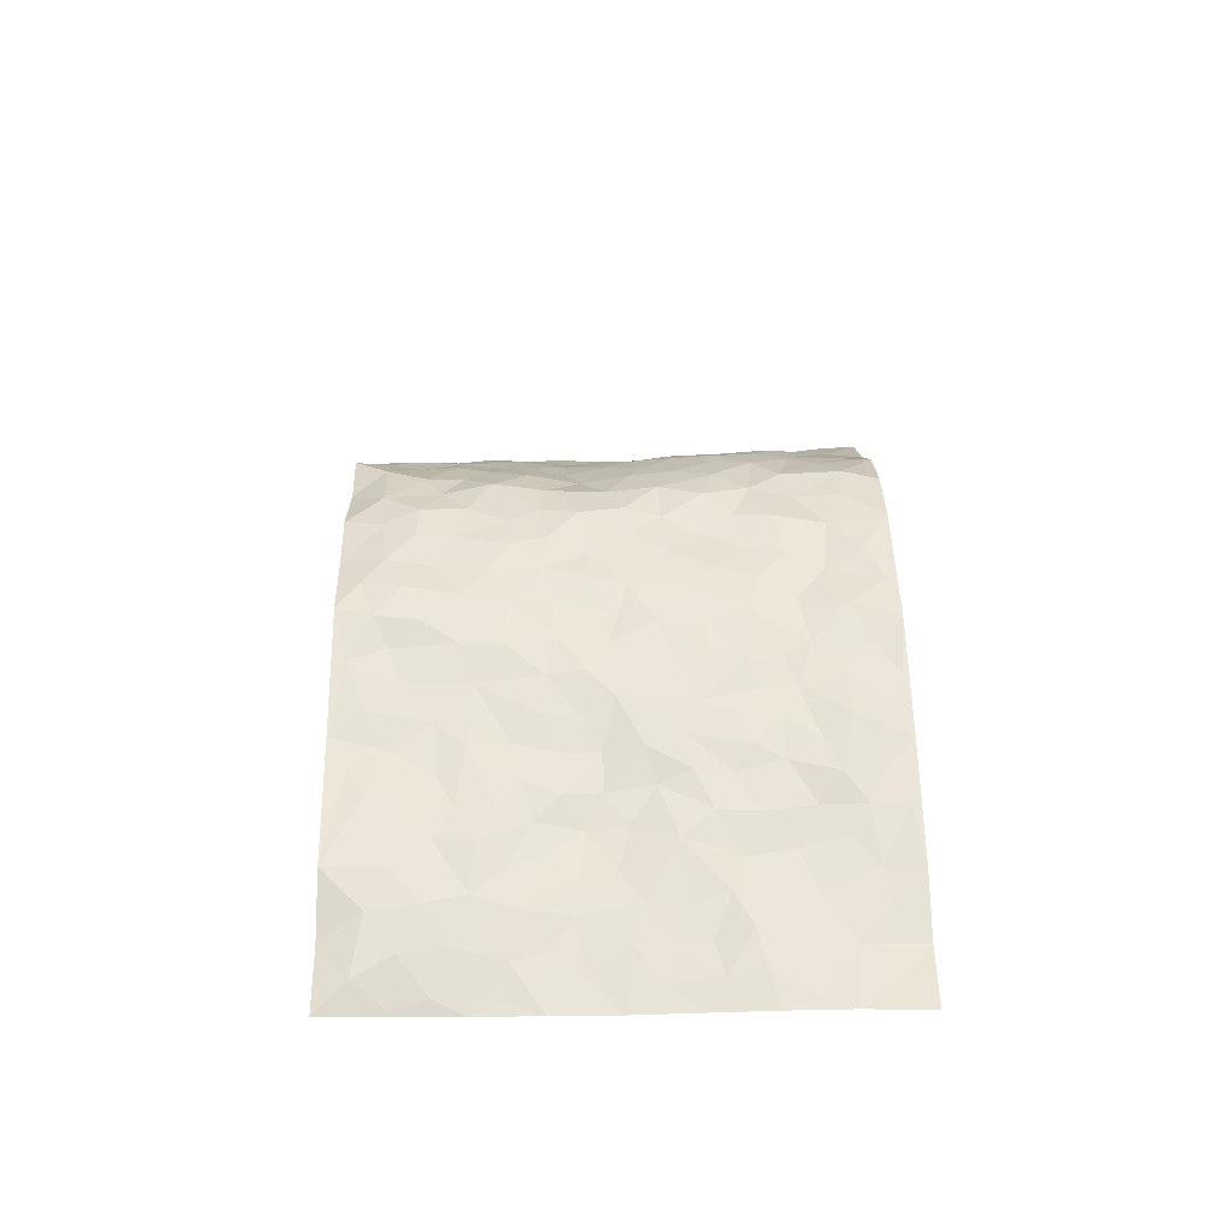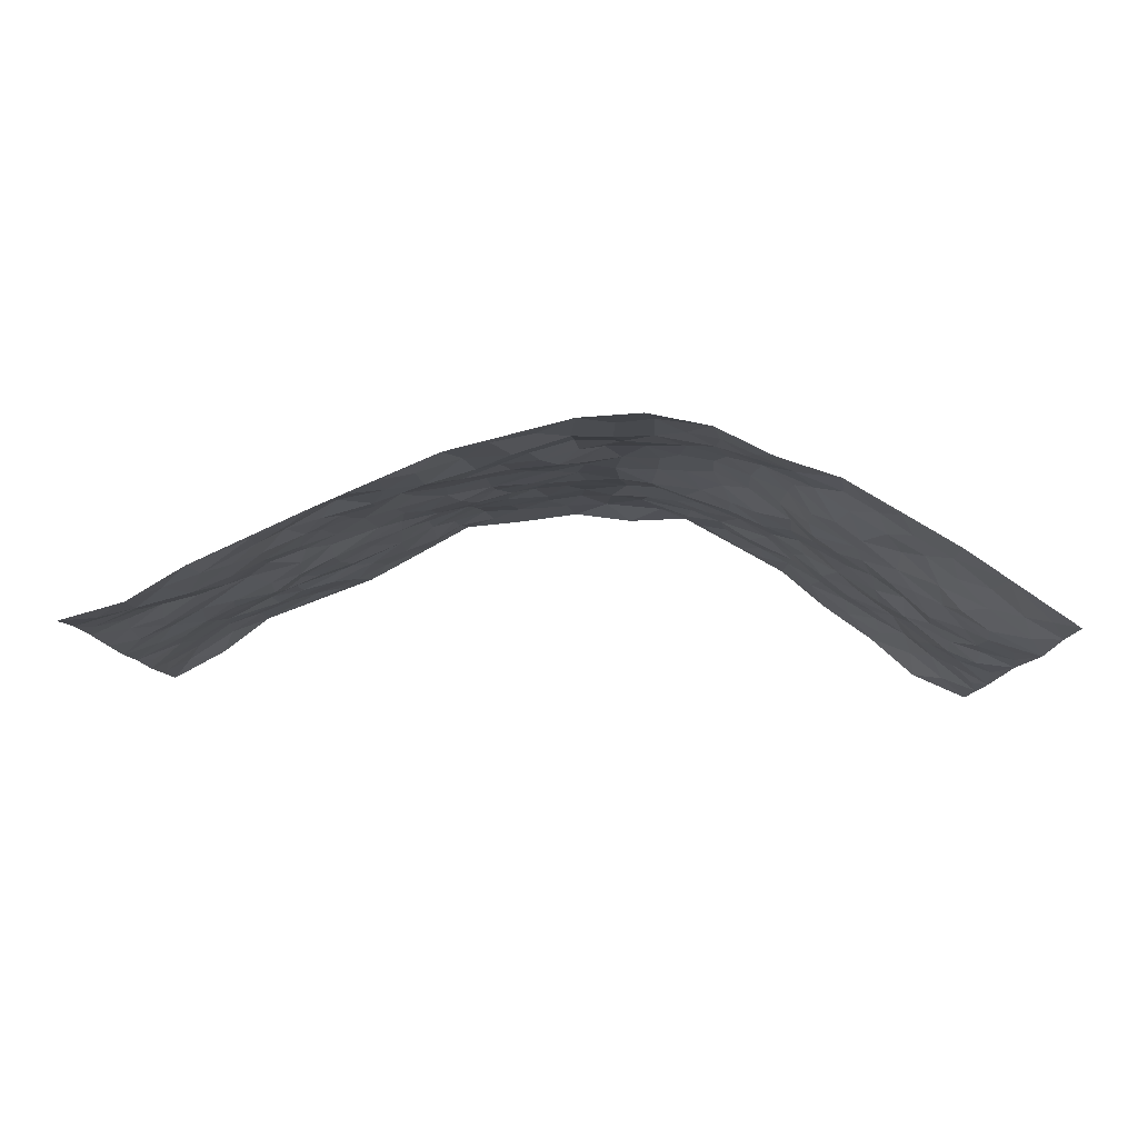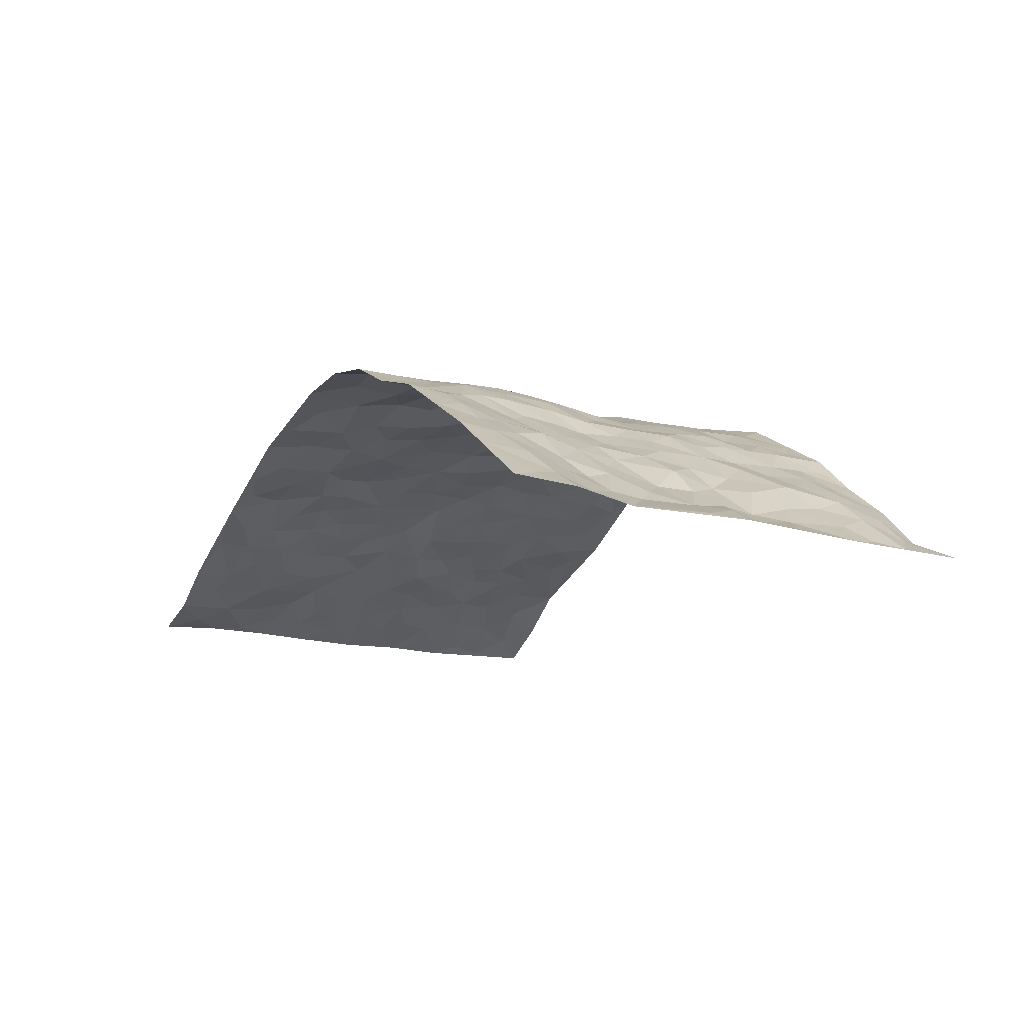
<metadata>
{"format":"obj","ext":"obj","renderer":"f3d","projection":"perspective","resolution":1024,"background":"white","views":[{"elev":32.3,"azim":-91.4,"up":"+Z"},{"elev":-8.4,"azim":0.2,"up":"+Z"},{"elev":-13.4,"azim":60.9,"up":"+Z"}]}
</metadata>
<code>
v -0.9214 0.01088 -0.2099
v -0.904 1.005 -0.2188
v 0.9028 -0.001657 -0.2259
v 0.8811 0.9936 -0.2652
v -0.7464 0.3984 -0.1328
v -0.9109 0.5069 -0.2193
v -0.8024 0.3635 -0.1603
v 0.004203 0.0001563 0.1573
v -0.919 0.2596 -0.2074
v -0.8643 0.3451 -0.1843
v -0.694 0.006262 -0.1109
v -0.9216 0.1353 -0.2047
v -0.665 0.2989 -0.1019
v -0.8013 0.009058 -0.1759
v -0.7923 0.2949 -0.1426
v -0.4672 0.00285 -0.005516
v -0.8996 0.1973 -0.199
v -0.2789 0.1662 0.06641
v -0.7303 0.3277 -0.1203
v -0.8071 0.1279 -0.1718
v -0.8654 0.07269 -0.1966
v -0.7469 0.07032 -0.1412
v -0.6314 0.1311 -0.08991
v -0.6788 0.07907 -0.1139
v -0.8213 0.2143 -0.1637
v -0.8562 0.2777 -0.1741
v -0.7181 0.1836 -0.1363
v -0.6469 0.2152 -0.1003
v -0.8098 0.4941 -0.1599
v -0.9137 0.3824 -0.2144
v -0.6952 1.001 -0.08421
v -0.5097 0.224 -0.01807
v 0.2667 0.1562 0.1369
v -0.906 0.7558 -0.2226
v -0.354 0.3927 0.0604
v -0.737 0.7571 -0.1128
v -0.7544 0.8353 -0.116
v -0.5467 0.4451 -0.03936
v -0.5654 0.6088 -0.04396
v -0.4603 1.001 0.005604
v -0.8886 0.6934 -0.2084
v -0.6161 0.5667 -0.08332
v -0.372 0.7543 0.05082
v -0.4867 0.2813 -0.0001234
v -0.4406 0.2255 0.01862
v -0.4738 0.1626 0.001595
v -0.4263 0.6383 0.02412
v -0.354 0.5604 0.06495
v 0.1702 0.4728 0.1561
v -0.3217 0.2191 0.06614
v -0.2024 0.6103 0.1129
v -0.3602 0.6299 0.05834
v -0.2888 0.0566 0.06652
v -0.5922 0.7133 -0.04875
v -0.3773 0.1941 0.03596
v -0.813 0.6239 -0.1686
v -0.02937 0.3463 0.1403
v 0.06193 0.3377 0.1765
v 0.3 0.4513 0.1187
v -0.08964 0.5506 0.1414
v -0.1601 0.5553 0.1305
v 0.09662 0.6287 0.1666
v -0.5991 0.3501 -0.05366
v -0.7007 0.5788 -0.1122
v -0.8837 0.816 -0.2032
v -0.5354 0.1308 -0.02435
v -0.3525 0.01192 0.045
v -0.7468 0.4721 -0.1282
v -0.5813 0.1755 -0.06039
v -0.5815 0.02107 -0.05952
v -0.2376 0.0002668 0.09458
v -0.5825 0.09137 -0.05849
v -0.5187 0.05528 -0.02954
v -0.4144 0.03734 0.02453
v -0.4361 0.104 0.02646
v -0.8313 0.6917 -0.1743
v -0.8987 0.8803 -0.2153
v -0.6898 0.5142 -0.1073
v 0.006014 0.9983 0.1557
v -0.7537 0.6802 -0.1276
v -0.5319 0.3176 -0.02756
v -0.4884 0.4636 7.739e-05
v 0.009098 0.5698 0.1692
v -0.04547 0.481 0.1538
v 0.008306 0.4181 0.1579
v -0.1143 0.1263 0.1154
v -0.5354 0.6731 -0.03132
v -0.8535 0.5688 -0.1878
v -0.6873 0.6955 -0.09863
v -0.4308 0.2973 0.02623
v -0.595 0.2714 -0.06146
v -0.4713 0.6911 -0.004451
v -0.1662 0.4843 0.1228
v -0.2528 0.4351 0.096
v -0.607 0.653 -0.06638
v -0.004489 0.1153 0.1484
v -0.3988 0.5114 0.04275
v -0.3333 0.2864 0.07202
v -0.2296 0.5031 0.096
v -0.1735 0.38 0.1204
v -0.912 0.6317 -0.2167
v -0.6595 0.6274 -0.09433
v -0.7604 0.5851 -0.1411
v -0.347 0.1097 0.04631
v -0.4905 0.5354 -0.01511
v -0.6457 0.411 -0.0727
v -0.1218 0.3221 0.1266
v -0.141 0.2474 0.1214
v -0.4874 0.6141 -0.01243
v 0.1151 0.7281 0.1722
v 0.001386 0.2127 0.1624
v -0.06414 0.2709 0.1344
v 0.0107 0.2866 0.1588
v -0.4131 0.3641 0.03725
v -0.1846 0.1829 0.09862
v -0.6126 0.4917 -0.07414
v -0.5285 0.3838 -0.02024
v -0.4703 0.3932 0.009881
v -0.2963 0.5239 0.08103
v -0.2498 0.3484 0.0962
v -0.3425 0.4671 0.0658
v -0.2155 0.2692 0.09691
v -0.08521 0.4091 0.141
v -0.5575 0.5346 -0.04857
v -0.08417 0.1958 0.1332
v -0.205 0.09284 0.1023
v -0.3822 0.2579 0.04138
v -0.8647 0.444 -0.1937
v -0.8092 0.4268 -0.1671
v 0.09729 0.4212 0.1719
v 0.2173 0.2369 0.156
v 0.08655 0.5152 0.1673
v 0.02275 0.486 0.17
v 0.1728 0.3923 0.1625
v 0.7206 0.4929 -0.1577
v 0.2254 0.4336 0.1455
v 0.2745 0.3133 0.1416
v 0.1621 0.5655 0.1447
v 0.1295 0.9944 0.1394
v -0.2835 0.619 0.09241
v 0.416 0.8785 0.0573
v 0.4744 0.9975 0.02292
v -0.212 0.7799 0.1322
v -0.05541 0.8641 0.1639
v -0.3119 0.3472 0.07899
v -0.4354 0.5677 0.01735
v -0.069 0.0513 0.1398
v -0.1514 0.02058 0.1162
v 0.1285 4.921e-05 0.1663
v 0.01746 0.8602 0.1739
v -0.01331 0.6988 0.1653
v 0.4178 0.1954 0.07099
v 0.344 0.2891 0.1078
v 0.5581 0.5232 -0.03461
v 0.501 0.5446 0.002178
v 0.4478 0.1338 0.05429
v 0.4978 0.2252 0.004816
v 0.4061 0.3606 0.06557
v 0.0263 0.6394 0.1659
v -0.05575 0.6264 0.1566
v -0.1428 0.7287 0.1416
v -0.08395 0.6922 0.1581
v -0.05668 0.7912 0.1593
v -0.1311 0.6323 0.1377
v 0.02494 0.7741 0.1711
v 0.2551 0.9967 0.1451
v -0.01413 0.9264 0.1624
v -0.2645 0.8458 0.1126
v -0.1985 0.8797 0.1417
v -0.3068 0.7805 0.08979
v -0.2421 0.9981 0.1259
v -0.2228 0.695 0.1199
v -0.3095 0.6995 0.08982
v -0.1374 0.8293 0.1456
v -0.1176 0.9976 0.1387
v 0.2219 0.7442 0.1402
v 0.1793 0.6651 0.155
v 0.3227 0.5943 0.09314
v 0.2622 0.523 0.1228
v 0.2669 0.6644 0.1215
v 0.4169 0.7428 0.06053
v 0.353 0.6816 0.0899
v 0.2857 0.7317 0.1133
v 0.07466 0.9292 0.1674
v 0.0839 0.8228 0.1678
v 0.1522 0.857 0.1637
v 0.2532 0.8719 0.1286
v 0.3208 0.7918 0.1031
v 0.2317 0.5947 0.1237
v -0.8264 0.8724 -0.1592
v -0.6435 0.8198 -0.07135
v -0.8132 0.7799 -0.1574
v -0.794 1.001 -0.1597
v -0.8594 0.9455 -0.1819
v -0.7625 0.9249 -0.1233
v -0.6939 0.8884 -0.08519
v -0.5733 0.9322 -0.03421
v -0.6268 0.889 -0.05744
v -0.651 0.7489 -0.06822
v -0.5272 0.8167 -0.02664
v -0.5865 0.7839 -0.04852
v -0.4807 0.9034 -0.006524
v -0.3731 0.8795 0.05193
v -0.5136 0.963 -0.01681
v -0.4394 0.8179 0.01643
v -0.4207 0.9383 0.03043
v -0.3312 0.9738 0.07489
v -0.4851 0.763 -9.526e-05
v -0.3065 0.9017 0.08165
v -0.2547 0.9302 0.1184
v 0.1617 0.7836 0.1565
v 0.2579 0.8026 0.1302
v 0.1967 0.9321 0.1564
v 0.3842 0.8105 0.06675
v 0.3376 0.8794 0.1002
v 0.377 0.9812 0.07621
v 0.2915 0.9363 0.1181
v 0.4303 0.9468 0.04566
v 0.3712 0.4917 0.07085
v 0.3229 0.5282 0.09759
v 0.4693 0.6021 0.03007
v 0.4219 0.663 0.05335
v 0.3948 0.5866 0.05817
v 0.3573 0.189 0.1078
v 0.4588 0.3328 0.02176
v 0.445 0.5205 0.03811
v 0.3477 0.3878 0.1016
v -0.1217 0.9146 0.152
v -0.1809 0.9577 0.1387
v 0.3237 0.1318 0.1135
v 0.5896 0.01345 -0.01865
v 0.2089 0.3328 0.1575
v 0.2775 0.3849 0.1351
v 0.5504 0.2455 -0.02886
v 0.6717 0.9945 -0.131
v 0.8872 0.2466 -0.2501
v 0.4754 0.8105 0.02246
v 0.6665 0.4841 -0.1055
v 0.4714 0.7449 0.02393
v 0.8882 0.4956 -0.2469
v 0.6232 0.2915 -0.07688
v 0.4842 0.4658 0.006049
v 0.7123 0.3069 -0.1438
v 0.5262 0.413 -0.02614
v 0.4825 0.001286 0.04707
v 0.09631 0.2502 0.1679
v 0.4952 0.07646 0.03559
v 0.1416 0.3174 0.1718
v 0.412 0.2658 0.07122
v 0.7919 0.2602 -0.2001
v 0.5997 0.4585 -0.06385
v 0.5593 0.08153 -0.002259
v 0.4352 0.4244 0.04347
v 0.5679 0.3691 -0.04738
v 0.2939 0.2318 0.1328
v 0.4583 0.2697 0.02773
v 0.2704 0.0769 0.1345
v 0.3634 0.0002215 0.08617
v 0.2517 8.428e-05 0.1419
v 0.209 0.1128 0.1551
v 0.07478 0.1679 0.1579
v 0.1531 0.1881 0.1649
v 0.583 0.1461 -0.03158
v 0.7048 0.4193 -0.1529
v 0.691 0.2179 -0.1195
v 0.6207 0.07949 -0.04497
v 0.6181 0.3815 -0.08593
v 0.66 0.3357 -0.1123
v 0.8007 0.3216 -0.21
v 0.6798 0.5642 -0.1343
v 0.6531 0.1441 -0.07289
v 0.7121 0.1479 -0.116
v 0.7625 0.3633 -0.1832
v 0.854 0.3453 -0.2325
v 0.8022 0.4341 -0.2086
v 0.5476 0.3109 -0.02999
v 0.7657 0.1043 -0.1407
v 0.3321 0.06183 0.1029
v 0.4057 0.06713 0.07061
v 0.07718 0.07606 0.1646
v 0.1503 0.07045 0.1711
v 0.8841 0.7437 -0.259
v 0.692 0.07788 -0.08769
v 0.6203 0.2148 -0.05471
v 0.8721 0.4204 -0.2389
v 0.8231 0.5049 -0.2137
v 0.7365 0.2457 -0.1627
v 0.514 0.147 0.01126
v 0.6979 -4.251e-05 -0.0822
v 0.4745 0.3922 0.005156
v 0.867 0.06099 -0.208
v 0.8994 0.1237 -0.2317
v 0.7724 0.177 -0.1671
v 0.8287 0.122 -0.1901
v 0.7773 0.006939 -0.1388
v 0.8545 0.1842 -0.2239
v 0.6187 0.5526 -0.08115
v 0.6401 0.6301 -0.09712
v 0.5532 0.6334 -0.03179
v 0.7522 0.6871 -0.1761
v 0.5902 0.7688 -0.06258
v 0.866 0.6198 -0.2444
v 0.7058 0.6377 -0.1385
v 0.7707 0.5904 -0.202
v 0.6838 0.74 -0.1103
v 0.7657 0.5262 -0.1911
v 0.8265 0.569 -0.2302
v 0.806 0.6544 -0.2168
v 0.6007 0.6897 -0.06109
v 0.532 0.7215 -0.02734
v 0.4896 0.6726 0.01166
v 0.7818 0.8476 -0.1849
v 0.6646 0.8685 -0.1004
v 0.7434 0.7729 -0.164
v 0.8153 0.7728 -0.214
v 0.7232 0.8407 -0.1383
v 0.8801 0.8687 -0.2606
v 0.6473 0.7994 -0.0929
v 0.8615 0.8057 -0.2486
v 0.6837 0.928 -0.1268
v 0.7658 0.9897 -0.2148
v 0.5698 0.9962 -0.05851
v 0.7504 0.9215 -0.173
v 0.819 0.9214 -0.2284
v 0.6147 0.9313 -0.08271
v 0.5271 0.8998 -0.02074
v 0.4767 0.8801 0.02323
v 0.5212 0.9682 -0.01841
v 0.5393 0.8199 -0.02537
v 0.598 0.8582 -0.06021
f 29 6 128
f 12 21 20
f 26 10 9
f 55 45 46
f 27 19 15
f 26 9 17
f 101 6 88
f 12 1 21
f 7 15 19
f 125 86 96
f 84 123 85
f 129 29 128
f 25 27 15
f 12 20 17
f 73 75 66
f 22 14 11
f 26 17 25
f 9 12 17
f 25 15 26
f 5 129 7
f 52 146 48
f 55 18 50
f 7 19 5
f 20 27 25
f 124 82 105
f 41 76 34
f 20 14 22
f 14 20 21
f 14 21 1
f 24 22 11
f 24 27 22
f 72 66 69
f 69 32 91
f 70 24 11
f 24 23 27
f 17 20 25
f 27 20 22
f 10 15 7
f 10 26 15
f 23 28 27
f 27 13 19
f 28 23 69
f 13 27 28
f 119 121 94
f 10 7 129
f 6 30 128
f 9 10 30
f 36 192 80
f 80 102 89
f 118 81 44
f 64 103 78
f 115 126 86
f 45 32 46
f 91 63 13
f 129 68 29
f 95 87 54
f 95 54 199
f 202 40 204
f 82 97 105
f 29 88 6
f 18 55 104
f 148 126 71
f 38 82 124
f 50 18 122
f 117 82 38
f 5 19 106
f 82 117 118
f 80 64 102
f 127 45 55
f 194 77 190
f 98 35 114
f 39 124 105
f 127 50 98
f 106 19 13
f 66 75 46
f 39 95 42
f 63 117 38
f 95 89 102
f 101 56 76
f 51 140 99
f 18 53 126
f 62 83 132
f 45 127 90
f 112 113 57
f 103 29 68
f 130 85 58
f 109 39 105
f 35 94 121
f 113 246 58
f 151 165 163
f 120 100 94
f 114 127 98
f 192 190 65
f 95 39 87
f 36 191 37
f 67 104 74
f 56 101 88
f 13 63 106
f 192 34 76
f 268 241 243
f 108 115 125
f 93 84 60
f 133 84 85
f 156 288 157
f 101 76 41
f 80 103 64
f 105 97 146
f 99 61 51
f 92 109 47
f 125 96 111
f 158 227 153
f 75 104 55
f 69 66 32
f 81 91 32
f 106 78 68
f 42 64 78
f 77 34 65
f 24 70 72
f 75 73 16
f 16 71 67
f 2 34 77
f 13 28 91
f 103 56 88
f 56 80 76
f 72 69 23
f 11 16 70
f 16 73 70
f 16 67 74
f 115 18 126
f 24 72 23
f 73 72 70
f 16 74 75
f 72 73 66
f 32 45 44
f 84 83 60
f 66 46 32
f 78 106 116
f 117 63 81
f 67 53 104
f 103 68 78
f 69 91 28
f 36 80 89
f 106 38 116
f 106 68 5
f 81 118 117
f 62 132 138
f 32 44 81
f 53 67 71
f 57 58 85
f 123 100 107
f 93 60 61
f 33 230 224
f 8 96 147
f 132 133 130
f 140 48 119
f 93 100 123
f 122 98 50
f 164 60 160
f 53 71 126
f 125 112 108
f 193 194 195
f 75 55 46
f 63 91 81
f 56 103 80
f 196 198 31
f 18 104 53
f 121 48 97
f 38 106 63
f 118 97 82
f 97 35 121
f 51 172 140
f 130 134 49
f 87 39 109
f 288 252 263
f 97 114 35
f 47 43 92
f 57 113 58
f 248 130 58
f 34 101 41
f 114 90 127
f 116 124 42
f 145 94 35
f 118 114 97
f 167 79 175
f 98 145 35
f 85 123 57
f 43 47 52
f 199 36 89
f 42 78 116
f 159 83 62
f 88 29 103
f 74 104 75
f 118 44 90
f 173 140 172
f 42 95 102
f 190 192 37
f 65 190 77
f 89 95 199
f 125 111 112
f 92 87 109
f 18 115 122
f 177 180 176
f 112 57 107
f 109 105 146
f 93 94 100
f 285 286 275
f 96 86 147
f 137 232 131
f 57 123 107
f 87 92 208
f 49 134 136
f 132 130 49
f 161 164 162
f 50 127 55
f 122 108 107
f 122 107 100
f 48 140 52
f 118 90 114
f 99 119 94
f 123 84 93
f 36 37 192
f 48 121 119
f 120 122 100
f 39 42 124
f 38 124 116
f 248 58 246
f 44 45 90
f 98 122 120
f 146 52 47
f 94 93 99
f 168 209 170
f 212 183 188
f 202 197 200
f 42 102 64
f 107 108 112
f 99 93 61
f 8 280 96
f 112 111 113
f 125 115 86
f 115 108 122
f 128 30 10
f 5 68 129
f 10 129 128
f 132 49 138
f 83 84 133
f 130 133 85
f 83 133 132
f 248 134 130
f 156 152 224
f 151 110 165
f 212 186 211
f 153 224 249
f 254 251 244
f 246 261 262
f 225 158 249
f 49 136 179
f 185 184 150
f 214 188 181
f 181 188 182
f 161 163 174
f 143 170 172
f 110 211 185
f 184 79 167
f 174 228 169
f 62 110 159
f 163 150 144
f 210 169 229
f 170 143 168
f 176 211 110
f 98 120 145
f 94 145 120
f 48 146 97
f 109 146 47
f 148 86 126
f 147 86 148
f 71 8 148
f 8 147 148
f 244 276 254
f 232 136 134
f 174 143 161
f 60 83 160
f 163 162 151
f 159 160 83
f 261 281 262
f 259 281 149
f 219 220 59
f 246 113 111
f 33 255 131
f 157 256 152
f 137 255 153
f 230 278 279
f 262 260 33
f 154 155 242
f 131 255 137
f 248 131 232
f 281 280 149
f 259 258 278
f 220 179 59
f 159 151 160
f 162 160 151
f 164 61 60
f 228 174 144
f 144 174 163
f 159 110 151
f 161 172 164
f 186 184 185
f 161 162 163
f 61 164 51
f 160 162 164
f 187 217 213
f 150 163 165
f 205 202 200
f 79 184 139
f 170 43 173
f 174 169 143
f 161 143 172
f 167 144 150
f 176 180 183
f 172 170 173
f 223 226 221
f 185 150 165
f 99 140 119
f 207 206 203
f 172 51 164
f 43 52 173
f 173 52 140
f 167 175 228
f 228 229 169
f 210 168 169
f 177 110 62
f 189 138 179
f 62 138 177
f 136 232 233
f 181 182 222
f 150 184 167
f 178 180 189
f 49 179 138
f 177 138 189
f 180 178 182
f 178 179 220
f 307 308 304
f 222 223 221
f 215 187 188
f 176 183 212
f 187 213 186
f 214 215 188
f 185 211 186
f 237 181 239
f 182 188 183
f 110 185 165
f 216 215 141
f 211 176 212
f 182 183 180
f 176 110 177
f 213 184 186
f 178 189 179
f 177 189 180
f 195 190 37
f 197 198 200
f 195 194 190
f 34 192 65
f 80 192 76
f 37 196 195
f 194 2 77
f 193 2 194
f 196 37 191
f 31 193 195
f 198 196 191
f 31 195 196
f 199 201 191
f 197 204 31
f 198 191 201
f 31 198 197
f 201 199 54
f 36 199 191
f 54 208 201
f 208 43 205
f 208 54 87
f 198 201 200
f 206 205 203
f 43 170 203
f 210 207 209
f 40 202 206
f 31 204 40
f 197 202 204
f 208 205 200
f 43 203 205
f 205 206 202
f 203 209 207
f 171 40 207
f 40 206 207
f 208 200 201
f 43 208 92
f 170 209 203
f 168 143 169
f 207 210 171
f 168 210 209
f 188 187 212
f 212 187 186
f 166 139 213
f 184 213 139
f 237 214 181
f 215 214 141
f 216 141 218
f 213 217 166
f 142 166 216
f 217 216 166
f 187 215 217
f 216 217 215
f 237 141 214
f 142 216 218
f 223 222 182
f 179 136 59
f 223 220 219
f 267 238 251
f 237 327 141
f 223 182 178
f 158 290 253
f 220 223 178
f 59 233 227
f 233 59 136
f 248 246 131
f 153 249 158
f 251 254 267
f 223 219 226
f 111 261 246
f 297 251 238
f 276 256 157
f 167 228 144
f 229 228 175
f 175 171 229
f 229 171 210
f 260 257 33
f 265 271 272
f 266 289 283
f 269 243 250
f 249 224 152
f 266 283 271
f 227 233 137
f 253 227 158
f 325 313 320
f 135 264 275
f 310 329 239
f 270 298 297
f 249 256 225
f 275 273 269
f 311 222 221
f 155 154 299
f 234 276 157
f 310 311 299
f 222 239 181
f 221 226 155
f 266 263 252
f 242 290 244
f 264 273 275
f 273 264 243
f 242 244 154
f 276 290 225
f 288 234 157
f 240 282 302
f 275 286 306
f 225 290 158
f 234 263 284
f 241 254 276
f 233 232 137
f 137 153 227
f 264 135 238
f 244 251 154
f 260 259 257
f 227 253 219
f 33 224 255
f 154 297 299
f 240 302 307
f 297 154 251
f 264 268 243
f 253 226 219
f 271 284 263
f 277 294 293
f 290 242 253
f 241 234 284
f 59 227 219
f 242 155 226
f 252 245 231
f 157 152 156
f 257 230 33
f 152 256 249
f 278 230 257
f 262 33 131
f 224 153 255
f 259 278 257
f 134 248 232
f 230 279 224
f 96 261 111
f 261 96 280
f 280 281 261
f 246 262 131
f 252 247 245
f 268 267 241
f 283 277 272
f 288 247 252
f 275 274 285
f 295 291 294
f 267 268 264
f 263 234 288
f 309 310 299
f 290 276 244
f 283 272 271
f 267 254 241
f 265 243 241
f 236 240 285
f 297 238 270
f 303 305 298
f 241 276 234
f 221 155 299
f 272 277 293
f 250 243 287
f 286 285 240
f 284 271 265
f 271 263 266
f 295 3 291
f 225 256 276
f 241 284 265
f 289 266 231
f 3 292 291
f 321 235 323
f 293 294 296
f 279 278 258
f 245 279 258
f 279 156 224
f 260 281 259
f 280 8 149
f 262 281 260
f 231 266 252
f 267 264 238
f 306 304 270
f 283 289 295
f 243 269 273
f 236 269 250
f 294 292 296
f 274 236 285
f 269 274 275
f 250 287 293
f 245 289 231
f 236 274 269
f 156 279 247
f 242 226 253
f 247 279 245
f 243 265 287
f 288 156 247
f 265 272 293
f 296 292 236
f 293 287 265
f 295 294 277
f 277 283 295
f 236 250 296
f 289 3 295
f 292 294 291
f 293 296 250
f 300 304 308
f 325 320 235
f 329 330 326
f 270 304 303
f 270 303 298
f 309 305 301
f 135 306 270
f 299 297 298
f 298 309 299
f 238 135 270
f 300 314 305
f 303 300 305
f 304 306 307
f 300 303 304
f 282 319 315
f 322 325 235
f 275 306 135
f 307 306 286
f 240 307 286
f 308 307 302
f 302 282 308
f 308 282 315
f 305 309 298
f 310 309 301
f 310 301 329
f 310 239 311
f 222 311 239
f 299 311 221
f 319 312 315
f 312 323 316
f 301 305 318
f 305 314 316
f 300 308 315
f 316 314 312
f 312 314 315
f 315 314 300
f 323 312 324
f 316 313 318
f 282 4 317
f 330 313 325
f 4 321 324
f 235 320 323
f 282 317 319
f 312 319 317
f 326 325 322
f 316 320 313
f 316 318 305
f 142 218 327
f 327 218 141
f 316 323 320
f 324 312 317
f 4 324 317
f 321 323 324
f 318 313 330
f 328 326 322
f 326 327 329
f 329 327 237
f 326 328 327
f 322 142 328
f 327 328 142
f 329 237 239
f 301 318 330
f 326 330 325
f 330 329 301

</code>
